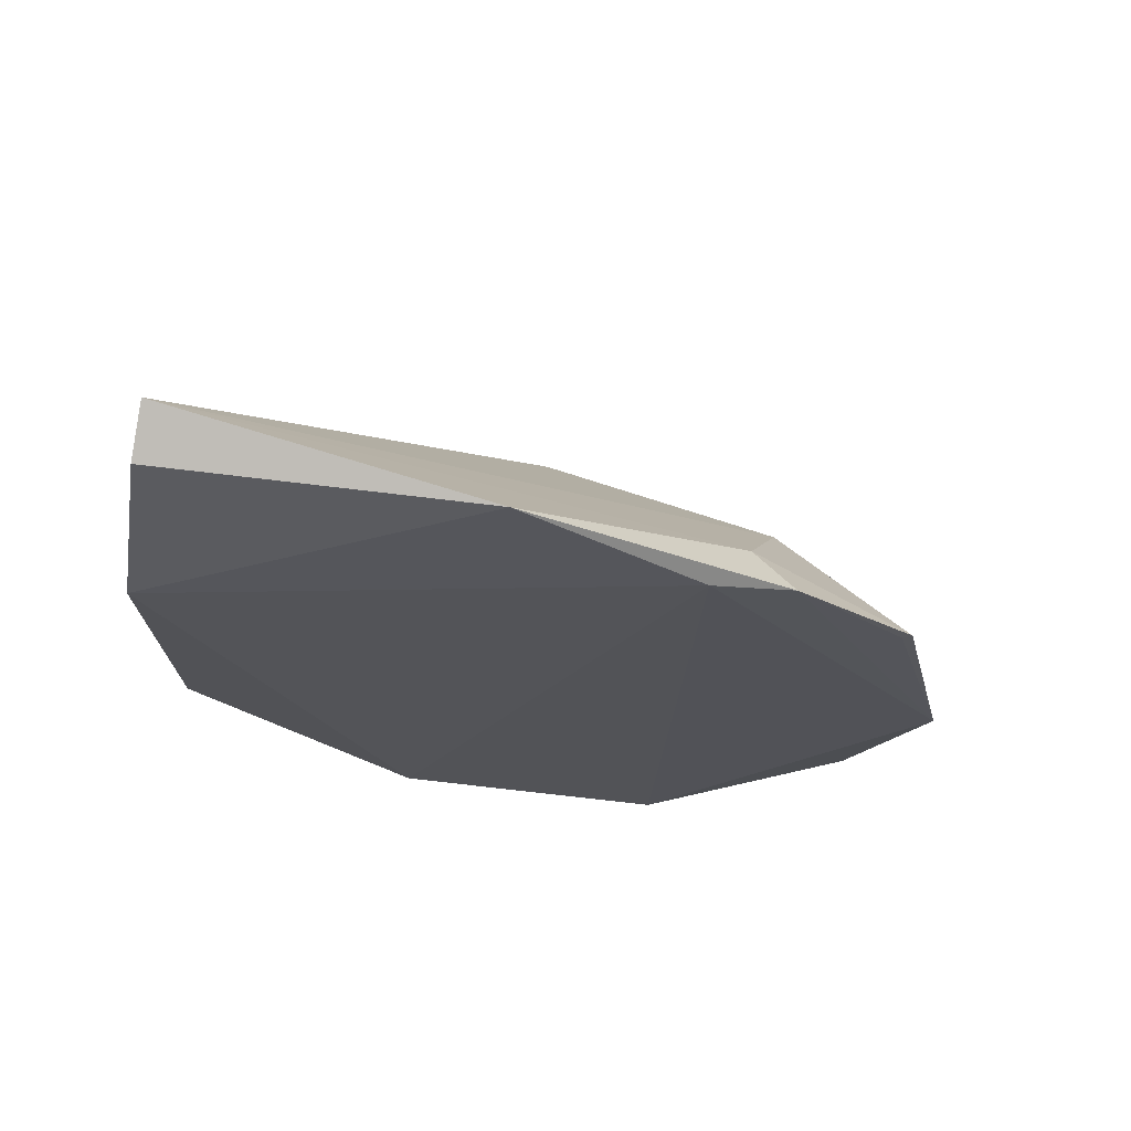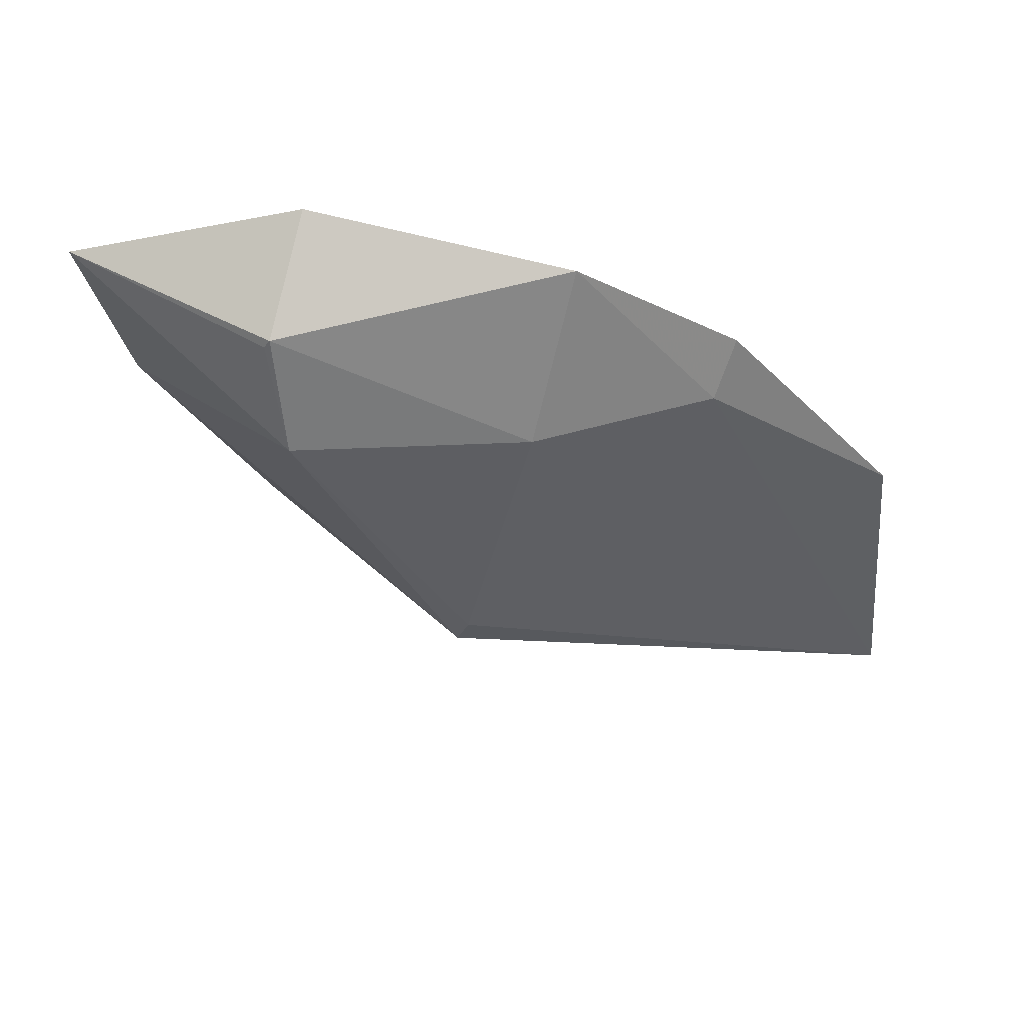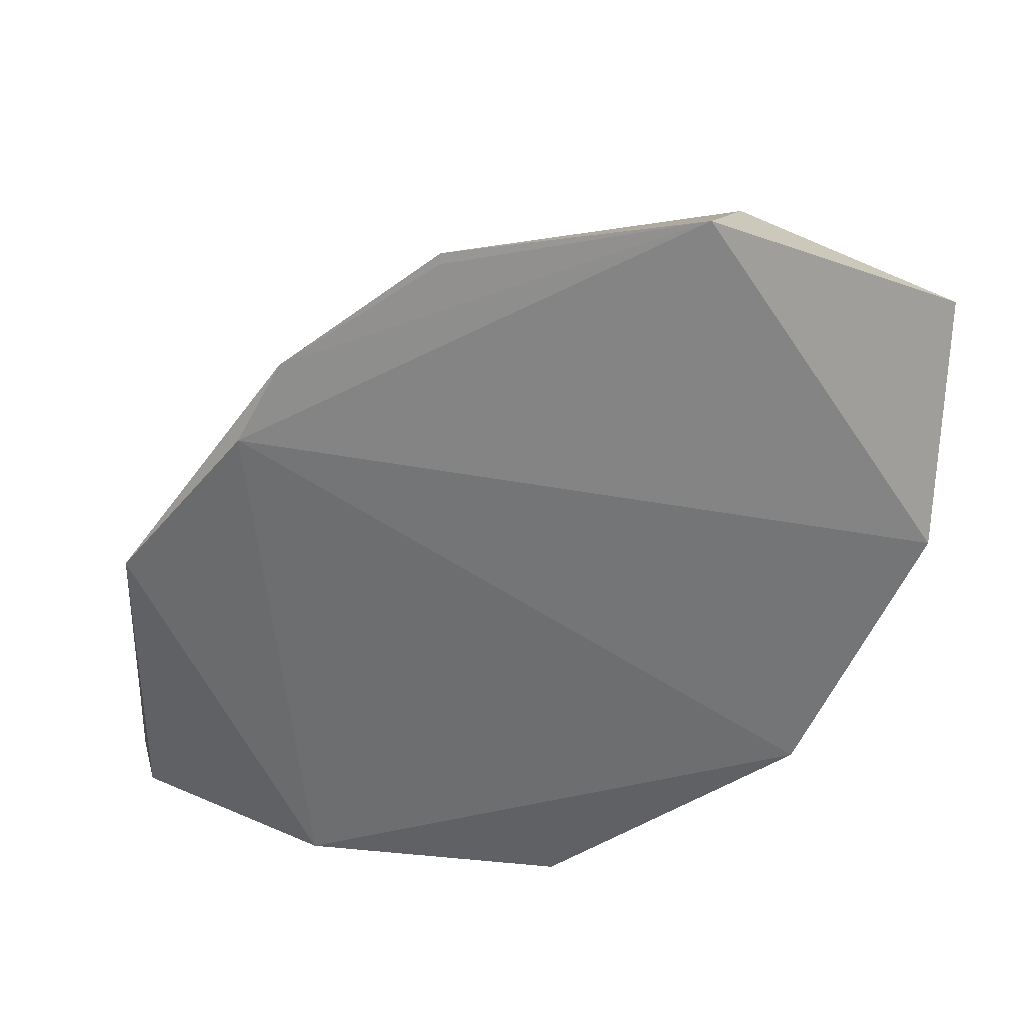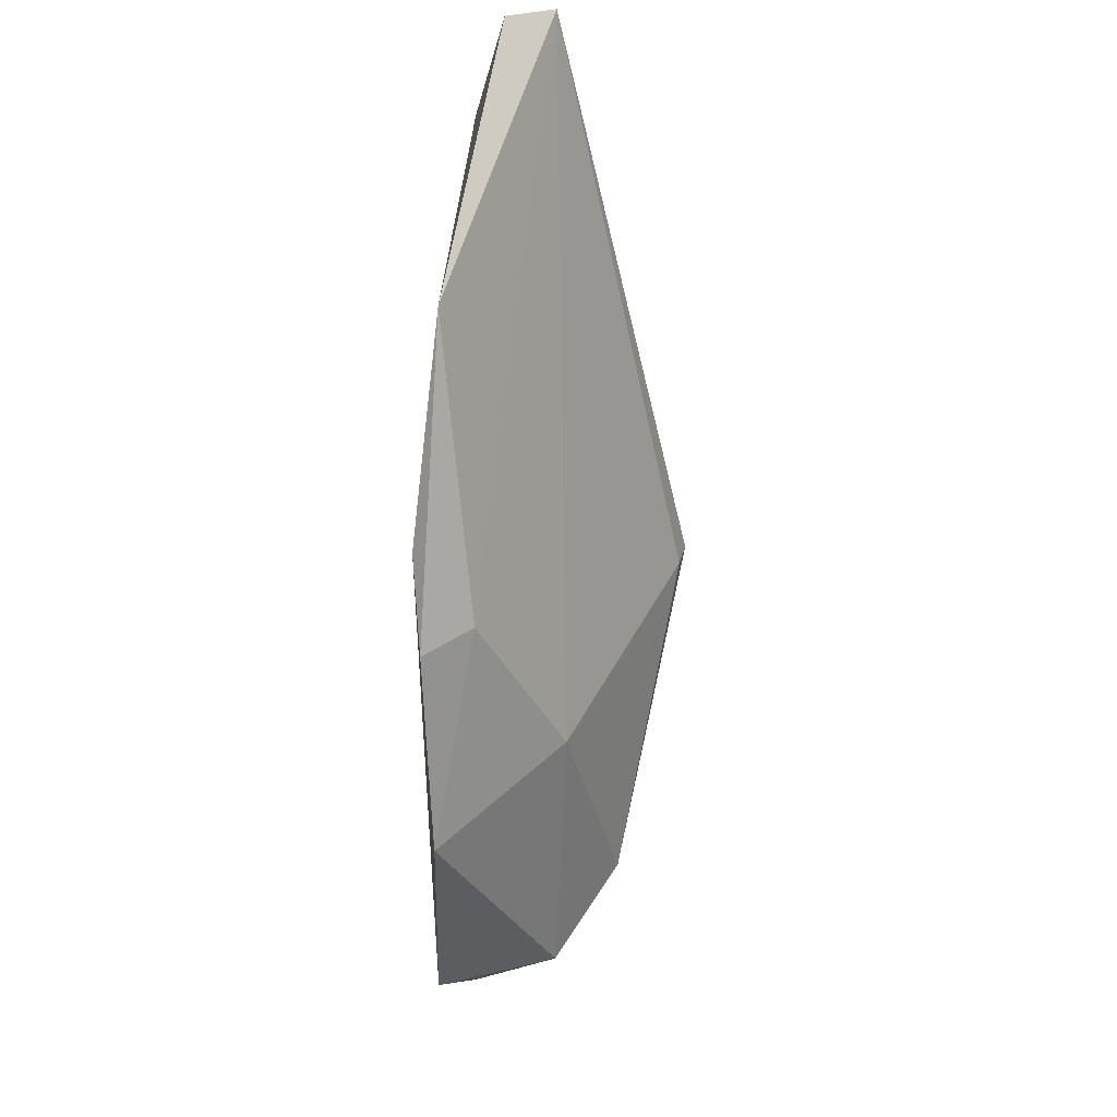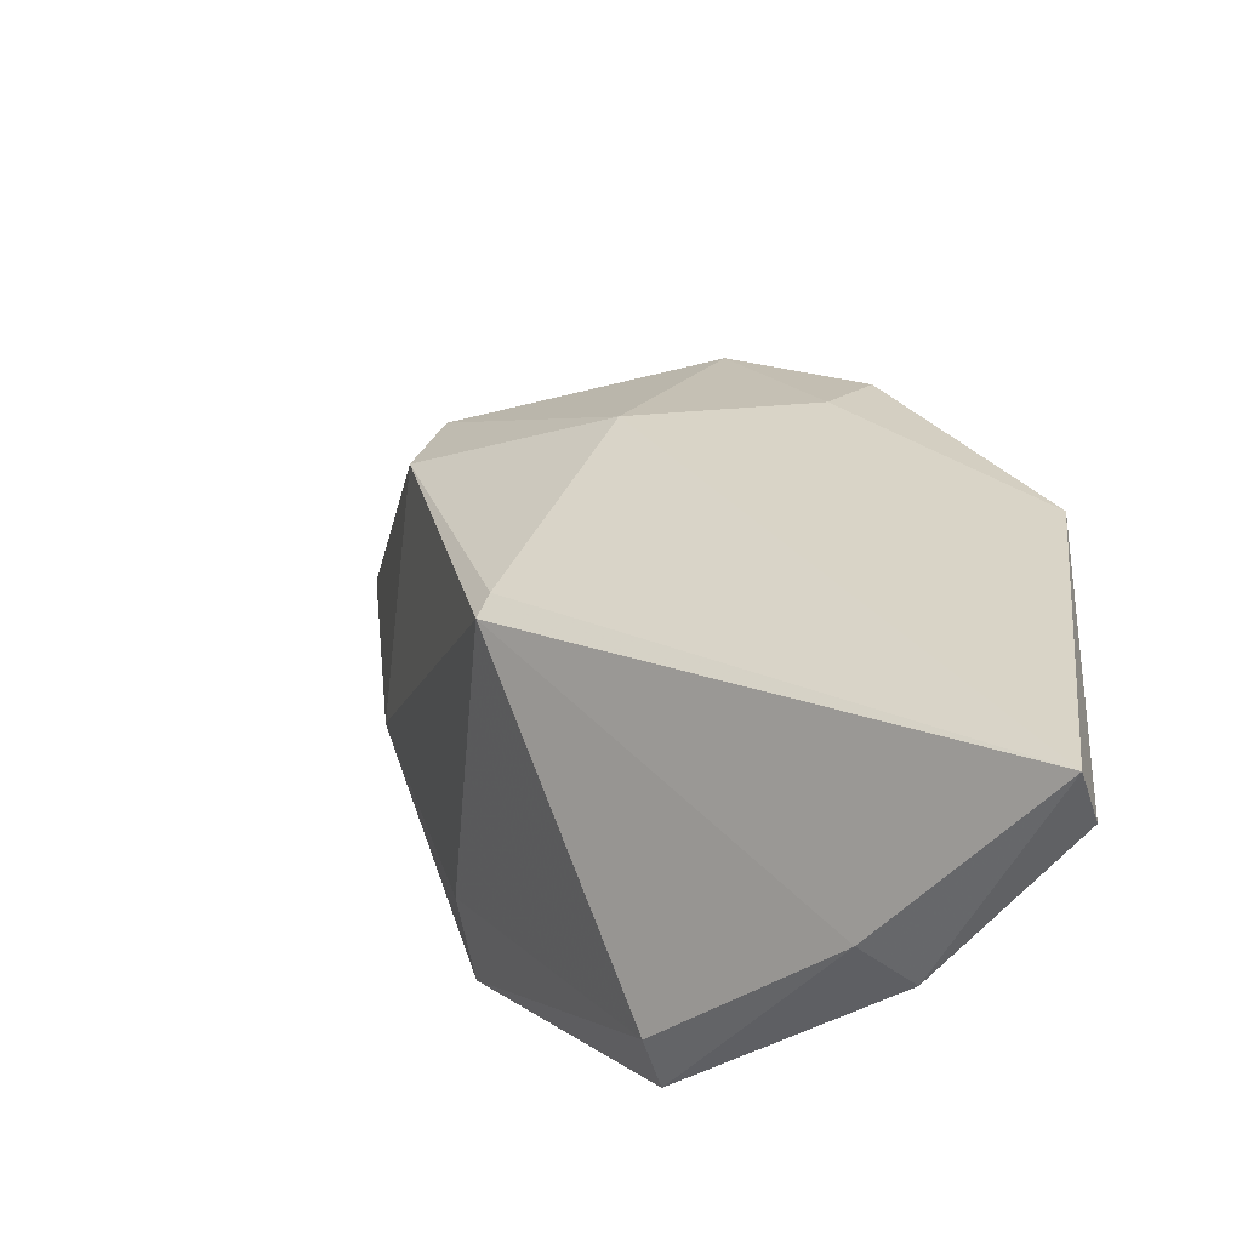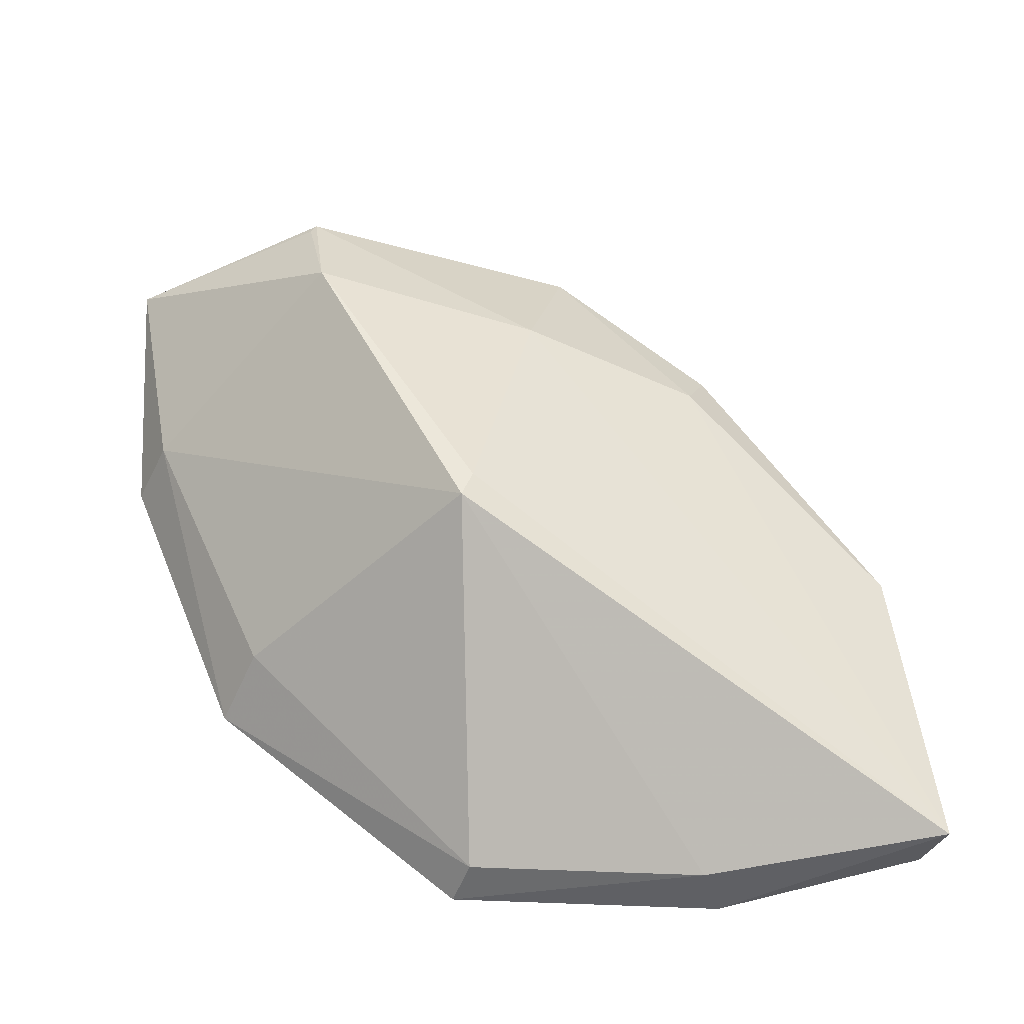
<metadata>
{"format":"obj","ext":"obj","renderer":"f3d","projection":"perspective","resolution":1024,"background":"white","views":[{"elev":67.6,"azim":-89.1,"up":"+Y"},{"elev":64.0,"azim":96.4,"up":"+Z"},{"elev":33.0,"azim":-78.7,"up":"+Z"},{"elev":63.6,"azim":4.6,"up":"+Y"},{"elev":-38.0,"azim":134.9,"up":"+Z"},{"elev":-27.7,"azim":93.3,"up":"+Z"}]}
</metadata>
<code>
v 0.04653 -0.09435 0.04459
v 0.0561 -0.09426 0.03671
v 0.04552 -0.06173 0.02033
v 0.04513 -0.07216 0.0009503
v 0.04444 -0.1006 0.01327
v 0.0499 -0.05979 0.003377
v 0.04663 -0.08048 0.04143
v 0.04789 -0.1067 0.04064
v 0.04487 -0.06936 0.02989
v 0.05836 -0.08499 0.02163
v 0.04717 -0.06116 0.002895
v 0.05293 -0.09523 0.04226
v 0.04807 -0.1048 0.02949
v 0.04476 -0.1067 0.02814
v 0.04562 -0.07173 0.03444
v 0.05291 -0.08203 0.03424
v 0.04762 -0.08582 0.002792
v 0.05306 -0.09553 0.0418
v 0.05865 -0.08559 0.02026
v 0.04649 -0.08044 0.04085
v 0.04808 -0.07261 0.03224
v 0.04527 -0.08692 0.001717
v 0.04817 -0.07297 0.001897
v 0.04799 -0.09844 0.01561
f 9 3 4
f 9 4 5
f 11 6 4
f 11 4 3
f 11 3 6
f 12 7 1
f 12 1 8
f 13 2 8
f 14 8 1
f 14 13 8
f 14 5 13
f 14 9 5
f 14 1 9
f 15 3 9
f 15 9 1
f 16 10 6
f 16 2 10
f 16 12 2
f 16 7 12
f 18 12 8
f 18 8 2
f 18 2 12
f 19 10 2
f 19 2 13
f 19 6 10
f 20 15 1
f 20 1 7
f 20 7 15
f 21 16 6
f 21 6 3
f 21 3 15
f 21 15 7
f 21 7 16
f 22 17 5
f 22 5 4
f 23 4 6
f 23 19 17
f 23 6 19
f 23 22 4
f 23 17 22
f 24 19 13
f 24 13 5
f 24 5 17
f 24 17 19

</code>
